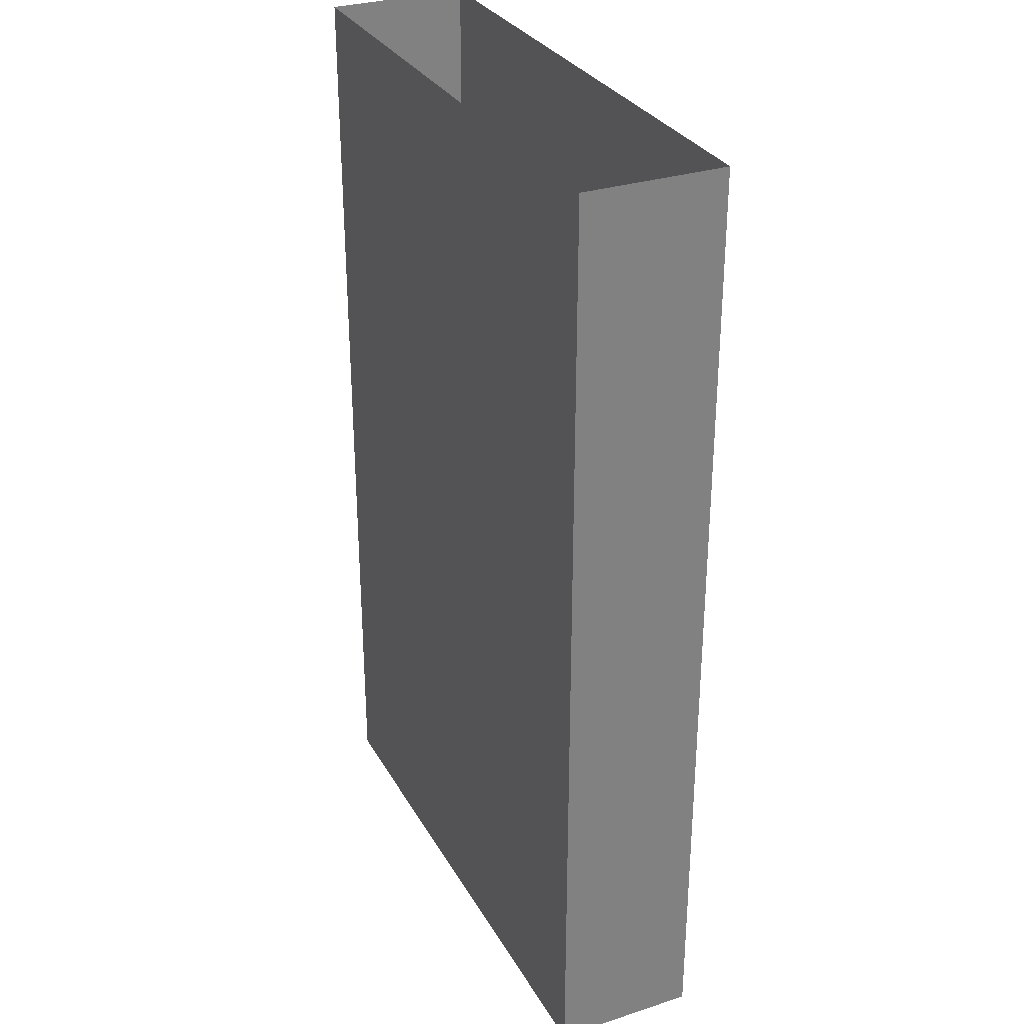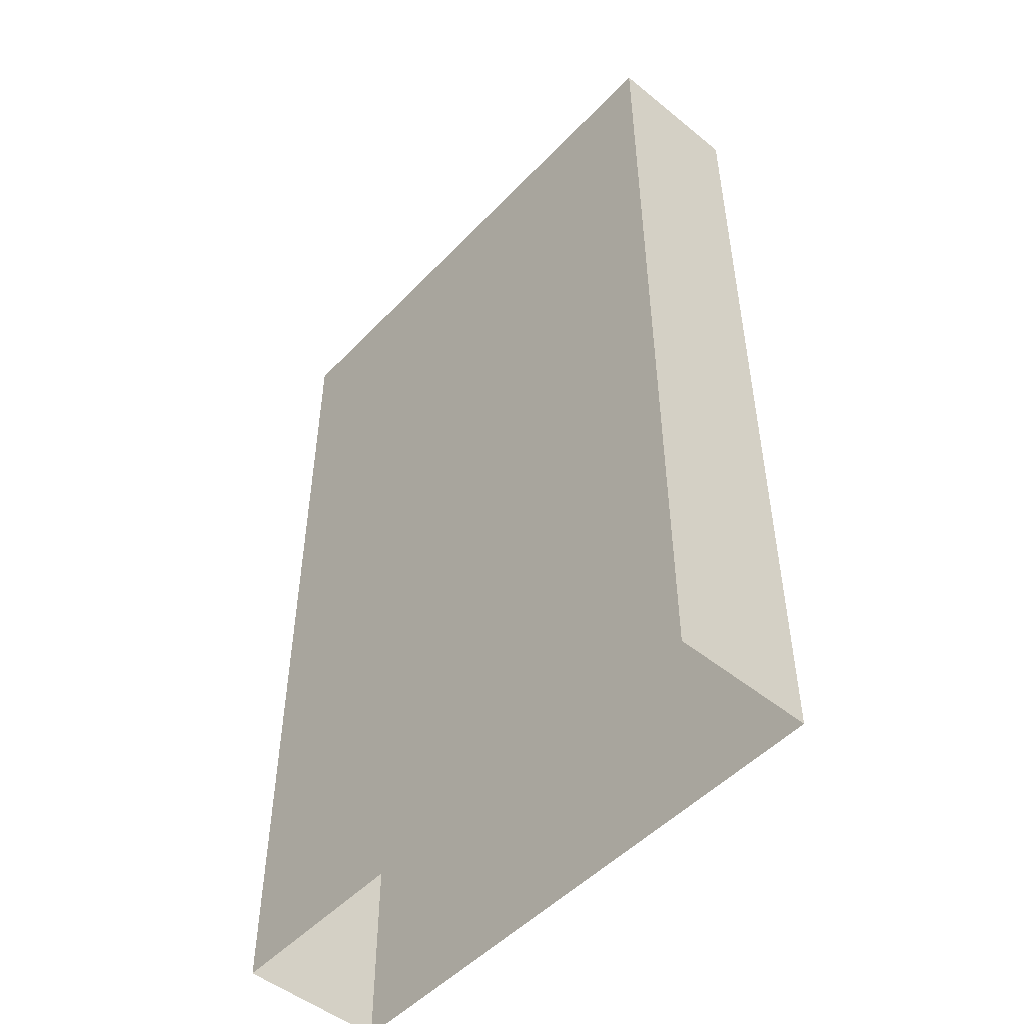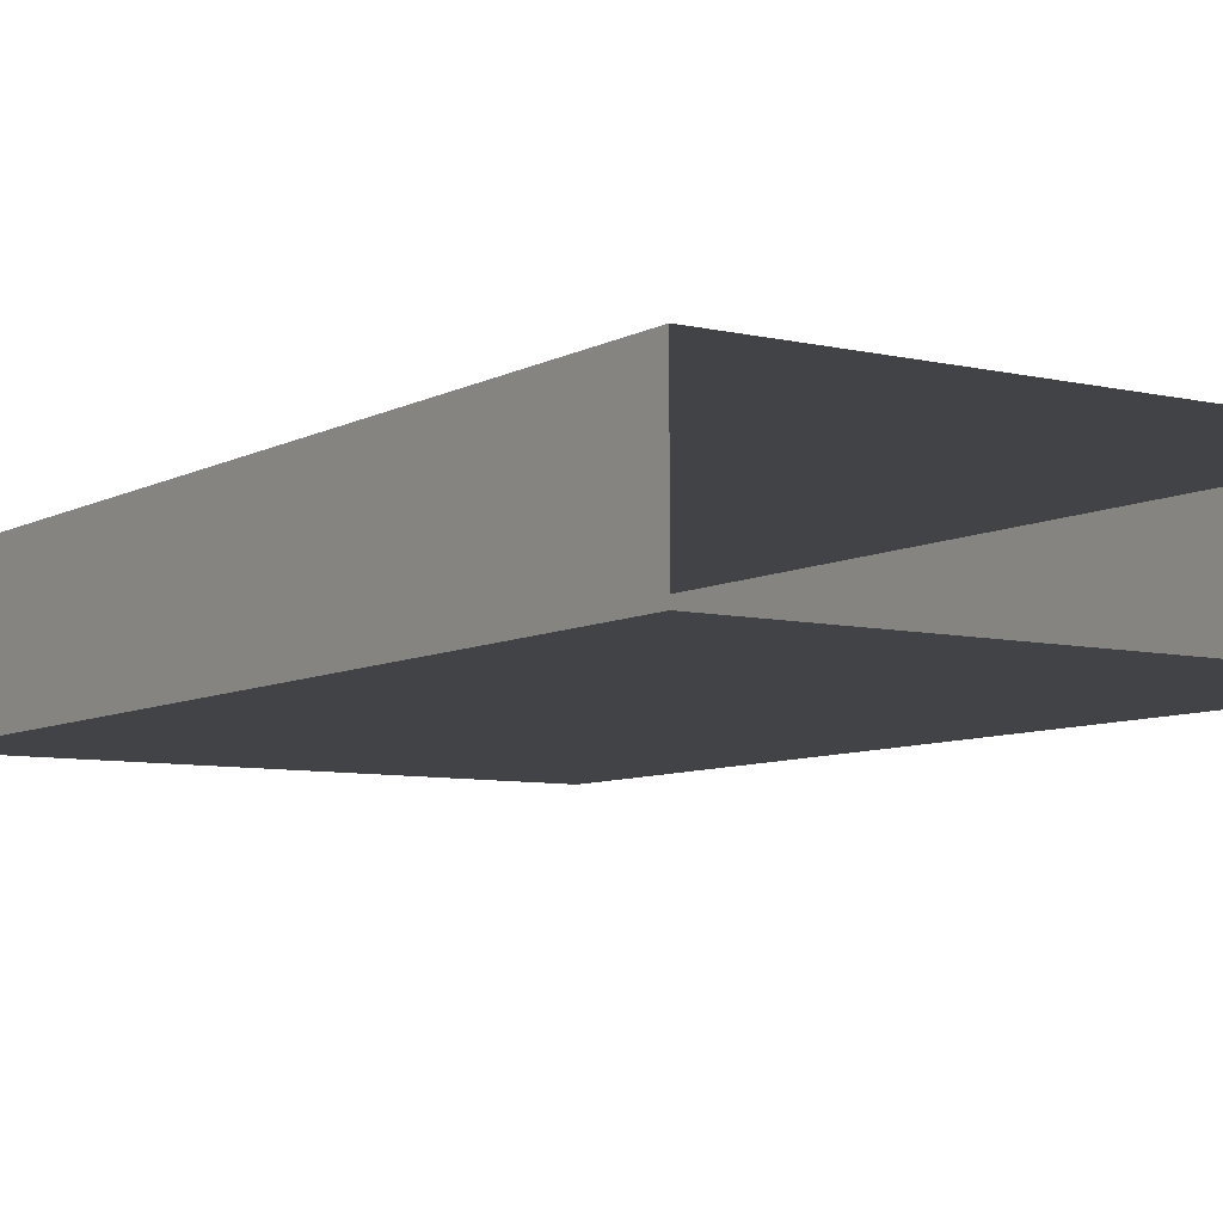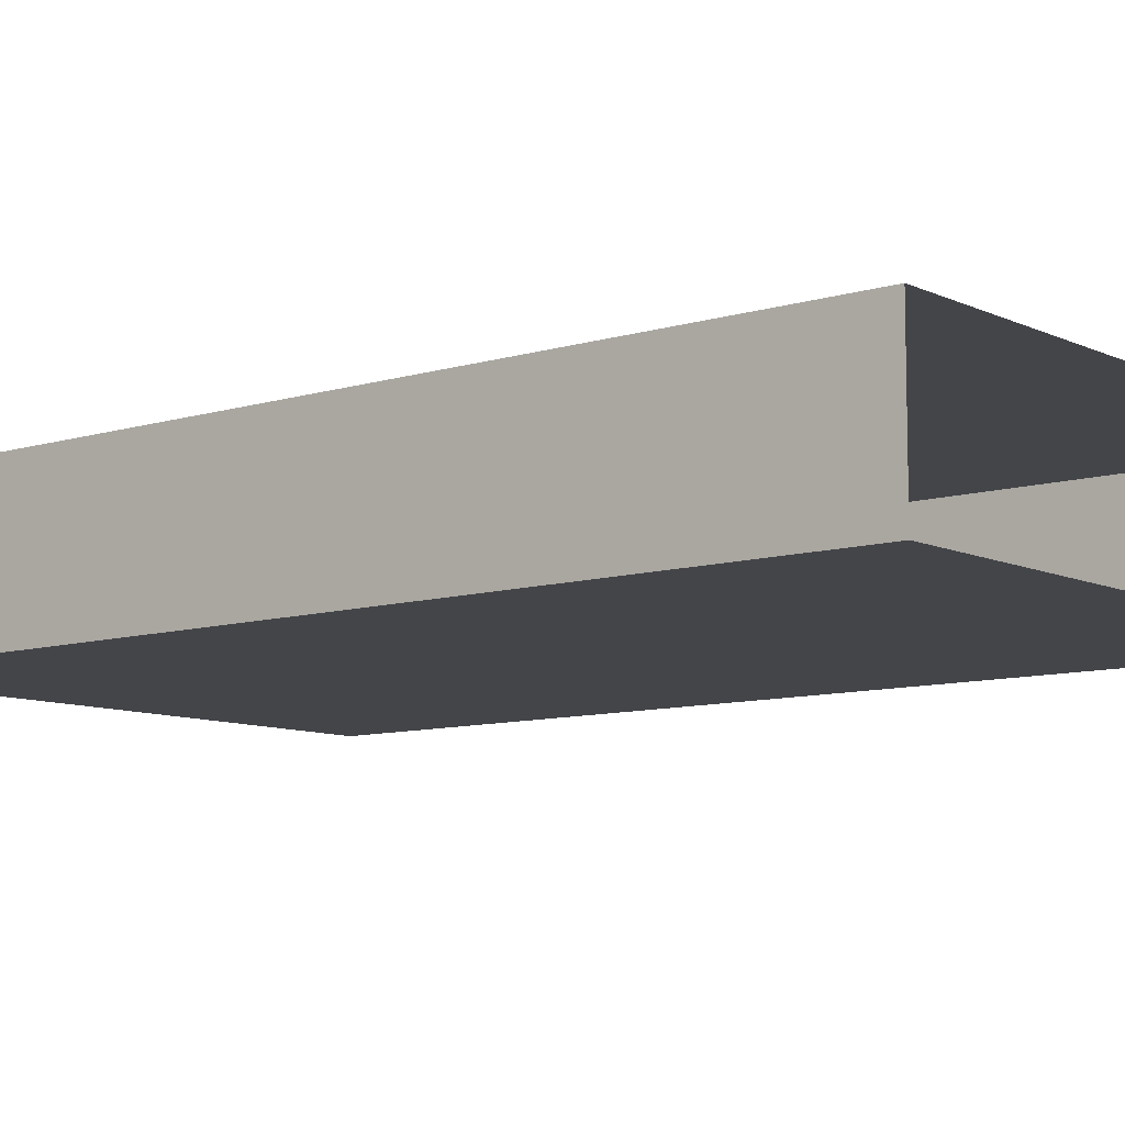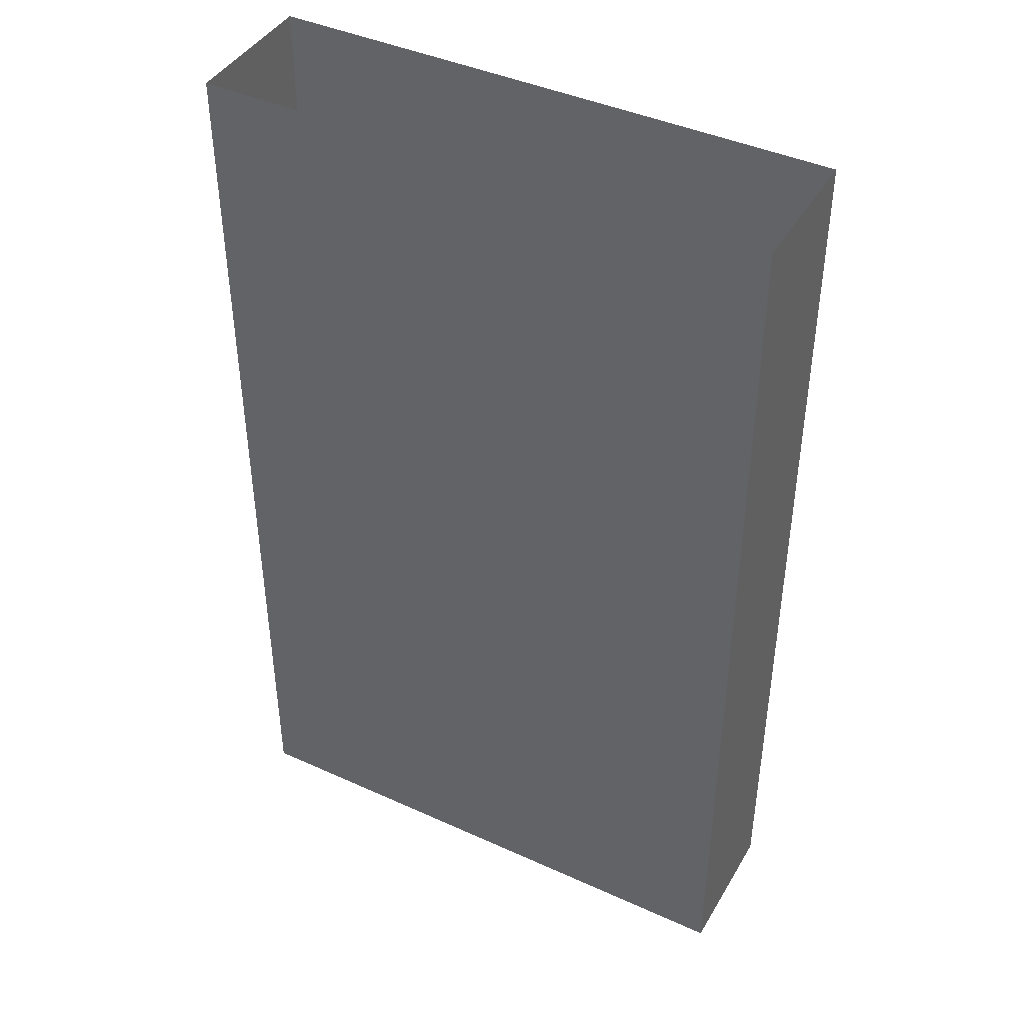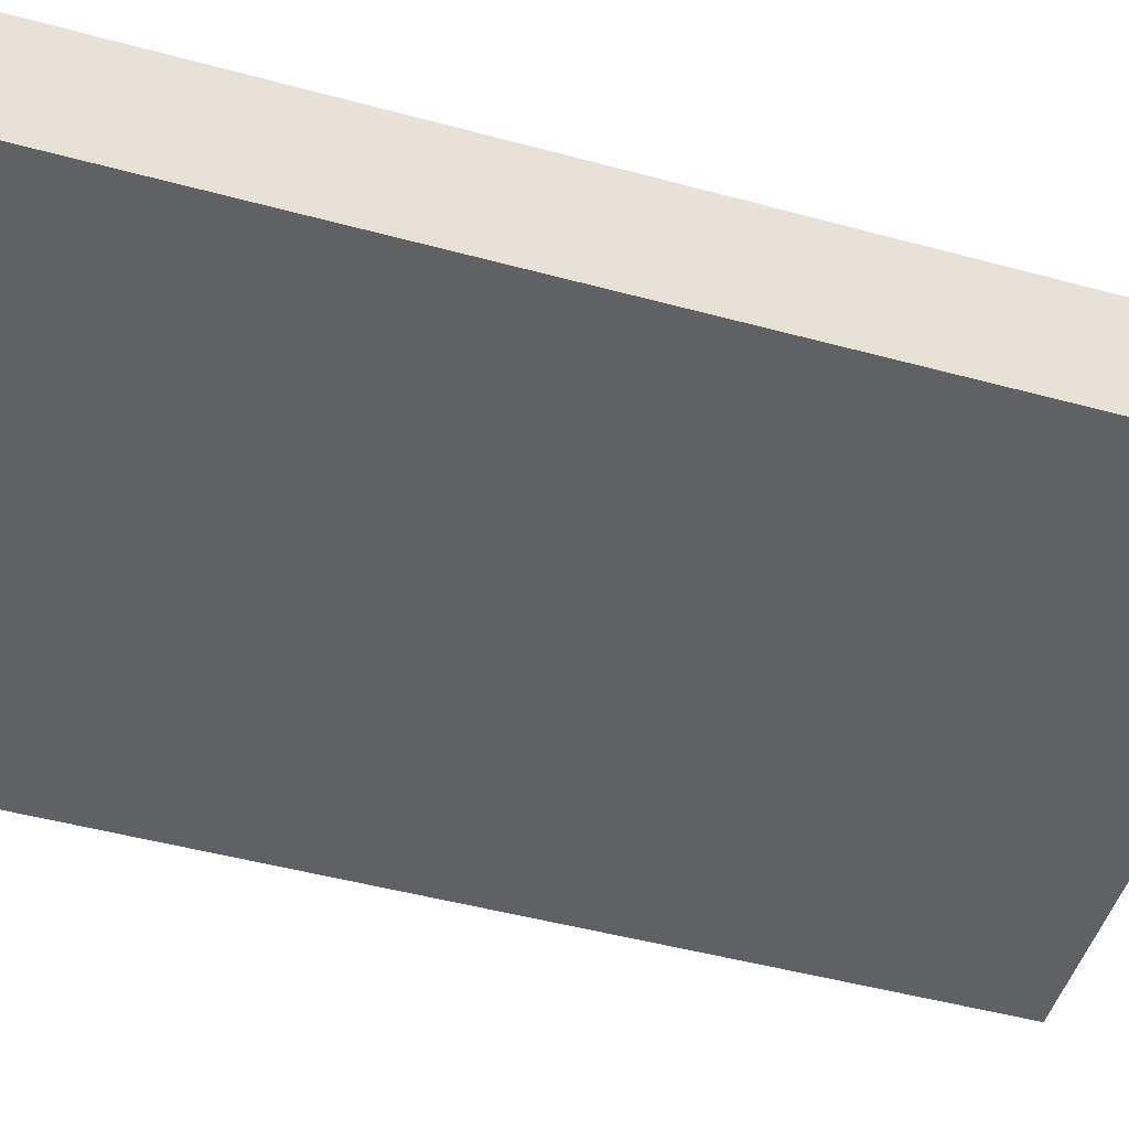
<metadata>
{"format":"obj","ext":"obj","renderer":"f3d","projection":"perspective","resolution":1024,"background":"white","views":[{"elev":30.6,"azim":-114.9,"up":"+Y"},{"elev":-50.3,"azim":-131.6,"up":"+Y"},{"elev":-7.4,"azim":-33.9,"up":"+Z"},{"elev":-9.1,"azim":-50.7,"up":"+Z"},{"elev":42.6,"azim":-151.6,"up":"+Y"},{"elev":-49.5,"azim":-106.6,"up":"+Z"}]}
</metadata>
<code>
o CVS2_1/CVS2/mesh18/mesh18-geometry#mesh18-geometry
v 0.04715 0.5065 0.3969
v -0.05952 0.3287 0.3969
v 0.04715 0.3287 0.3969
v -0.05952 0.5065 0.3969
v 0.04715 0.3287 0.3702
v -0.05952 0.5065 0.3702
v 0.04715 0.5065 0.3702
v -0.05952 0.3287 0.3702
f 1 2 3
f 2 1 4
f 5 1 3
f 6 2 4
f 1 5 7
f 2 6 8
f 3 2 1
f 4 1 2
f 3 1 5
f 4 2 6
f 7 5 1
f 8 6 2
f 7 6 5
f 8 5 6
f 5 6 7
f 6 5 8

</code>
